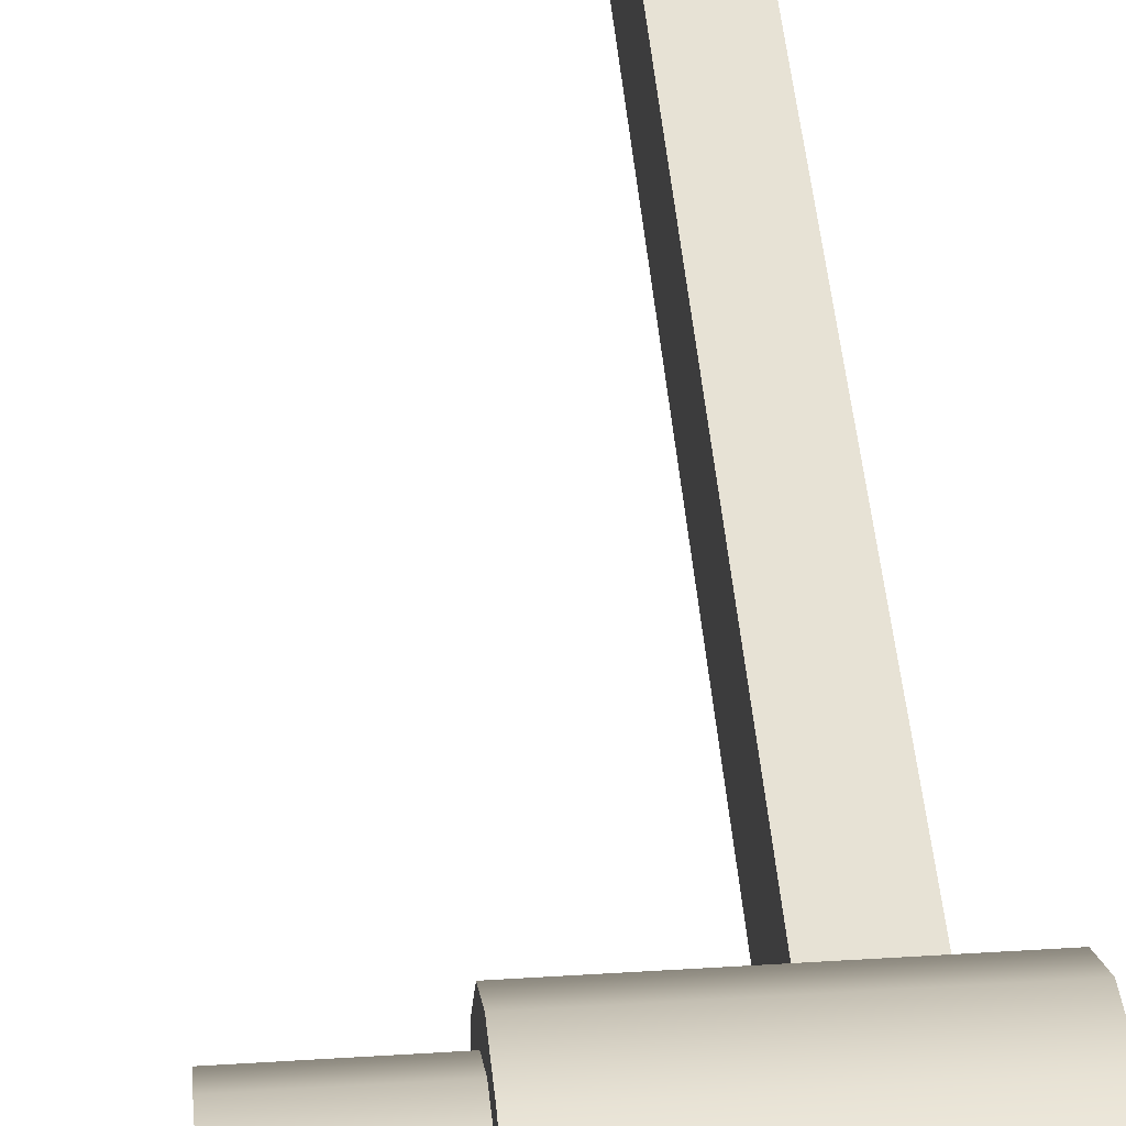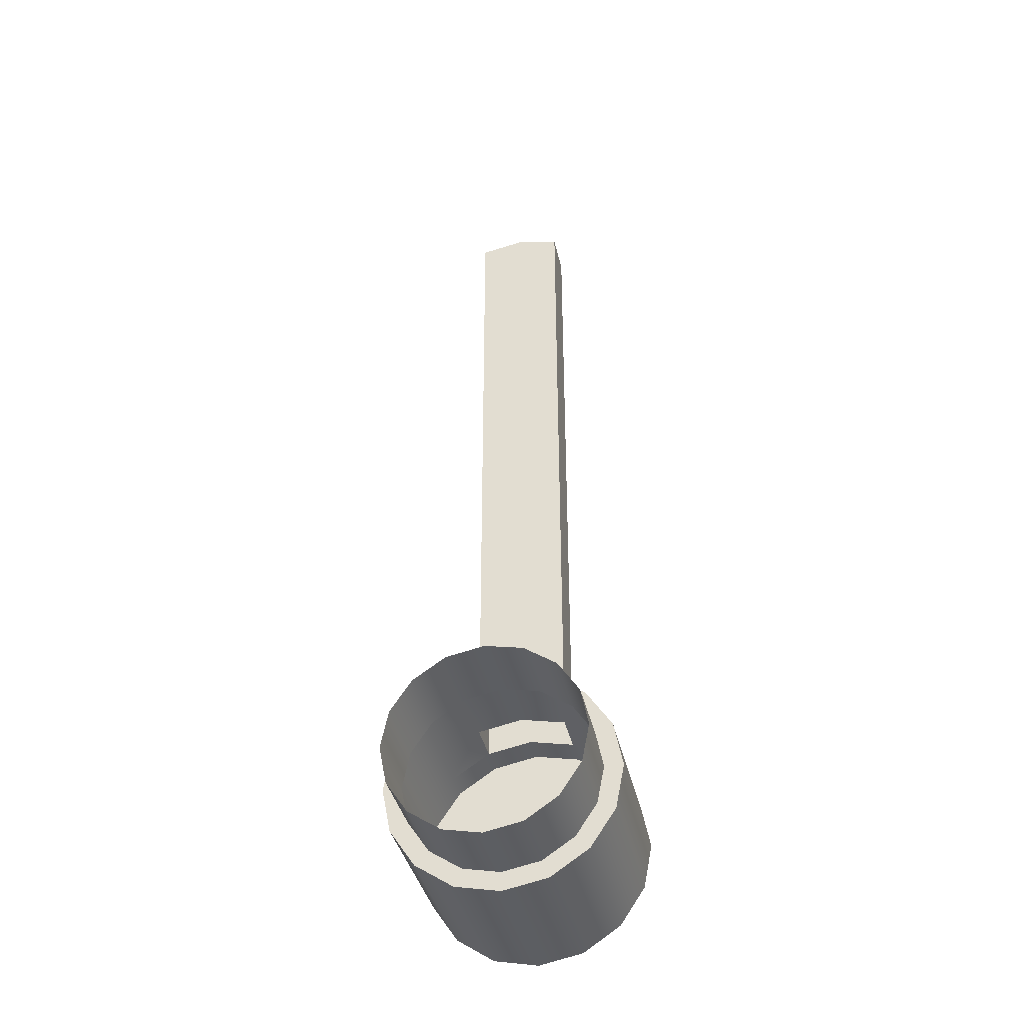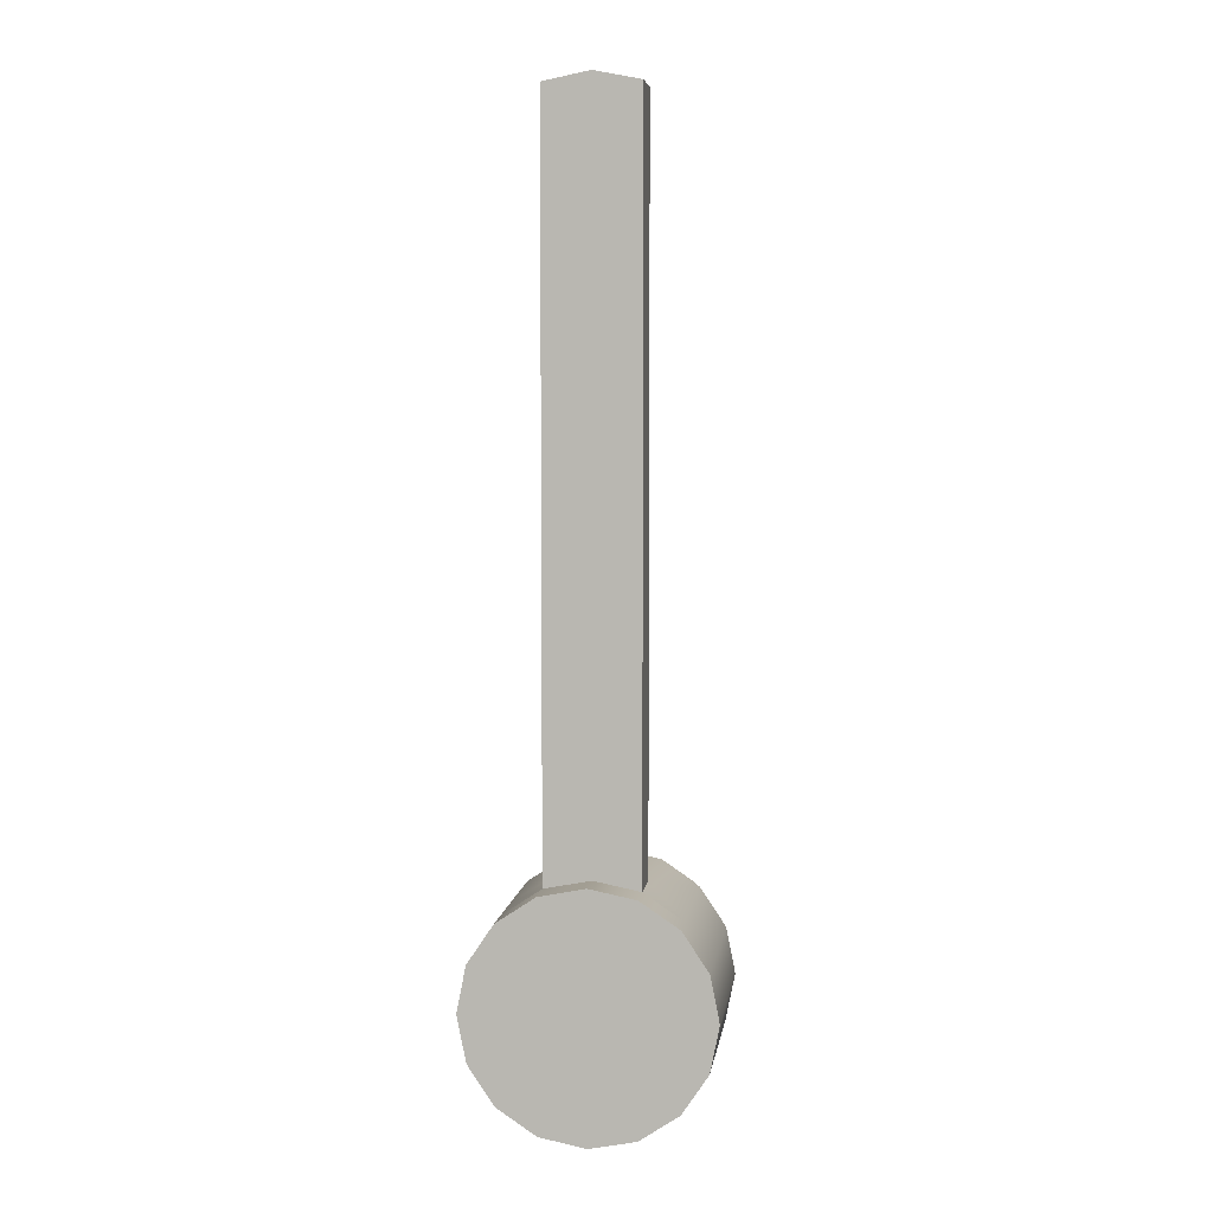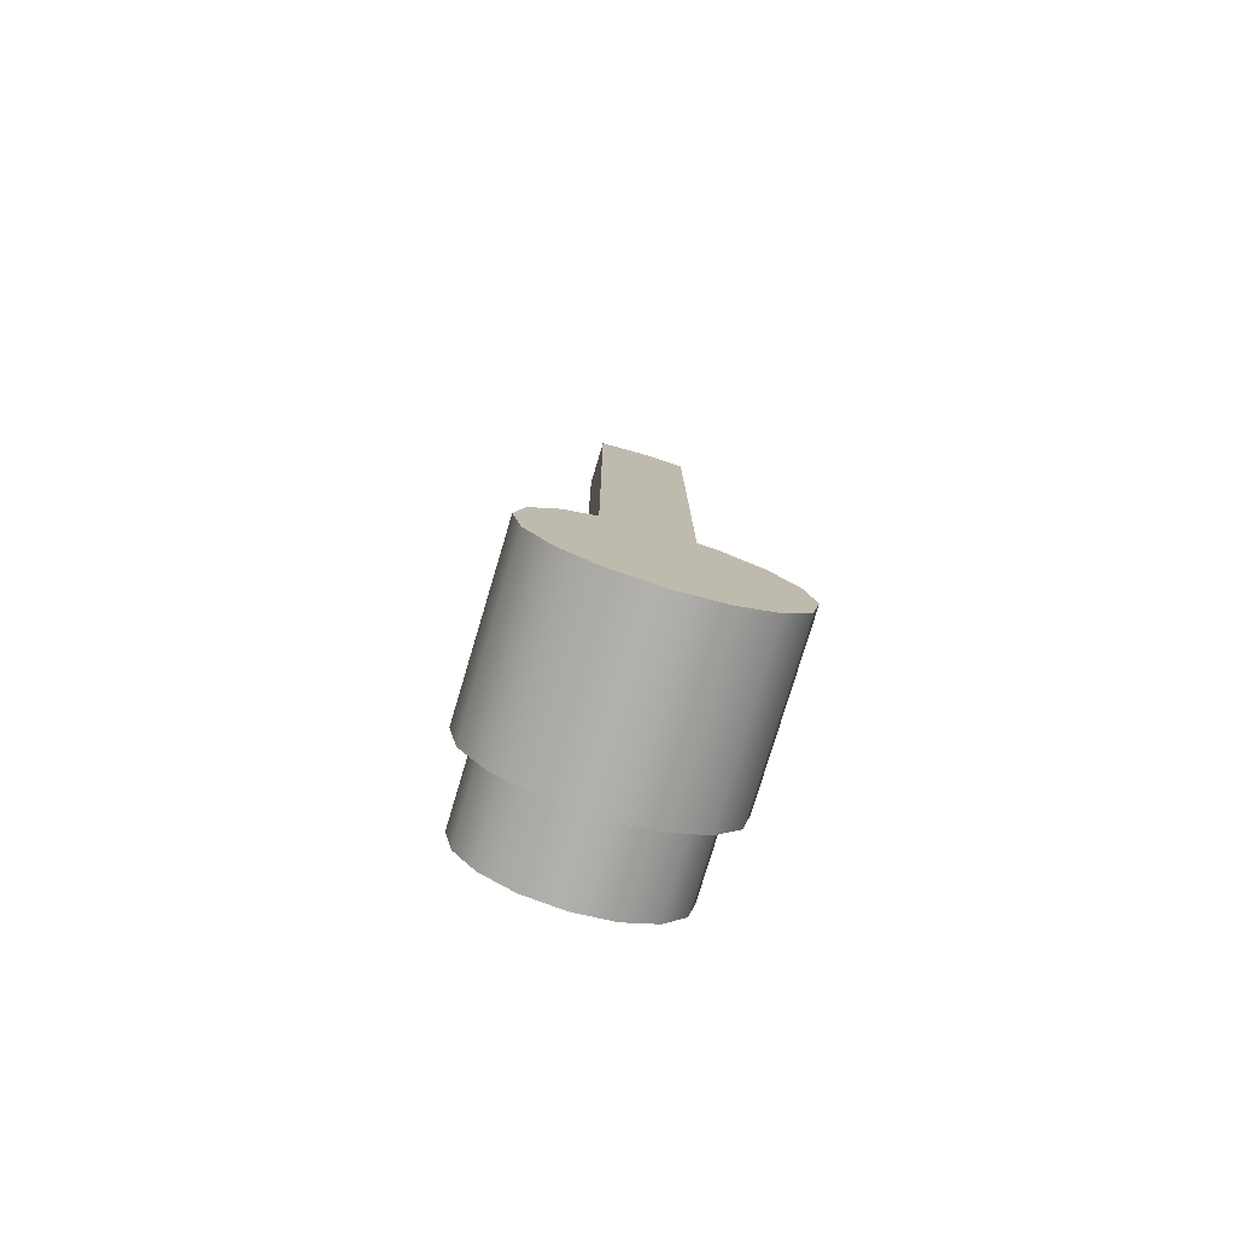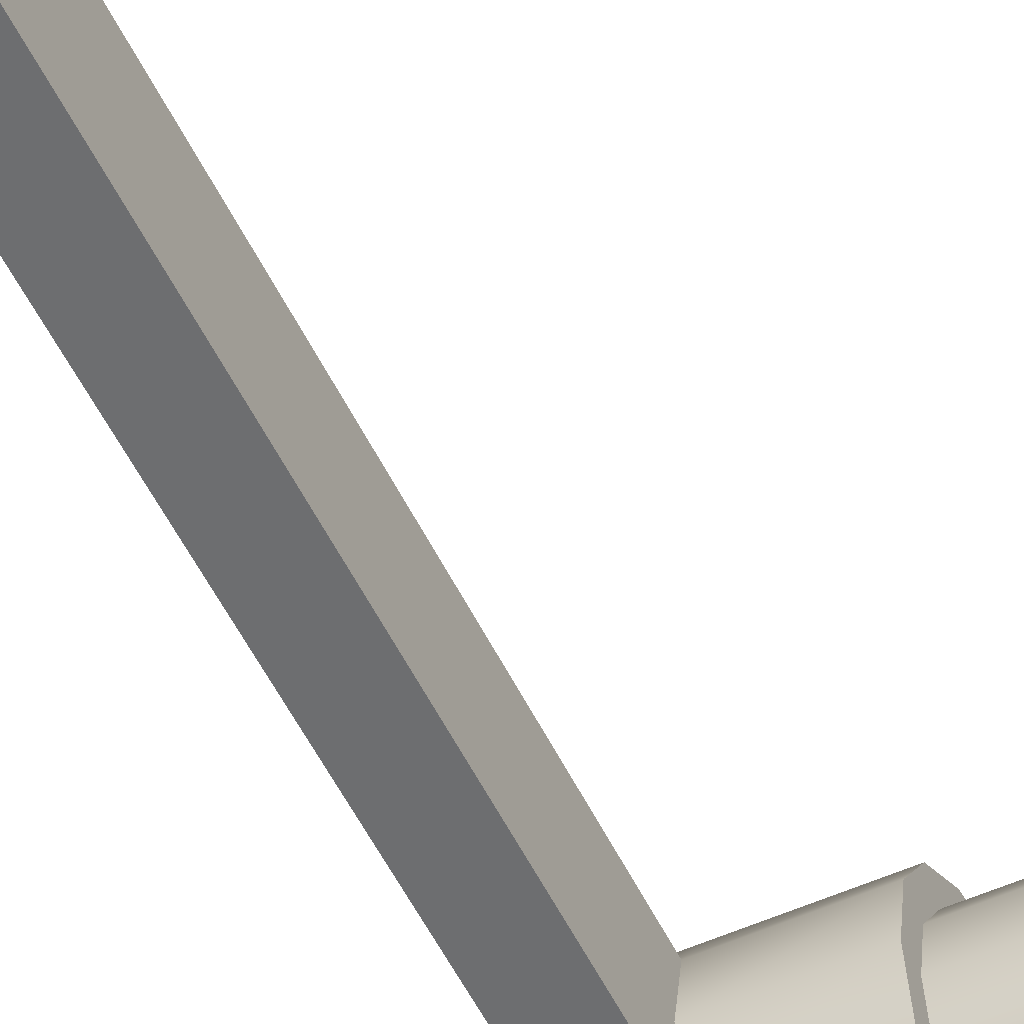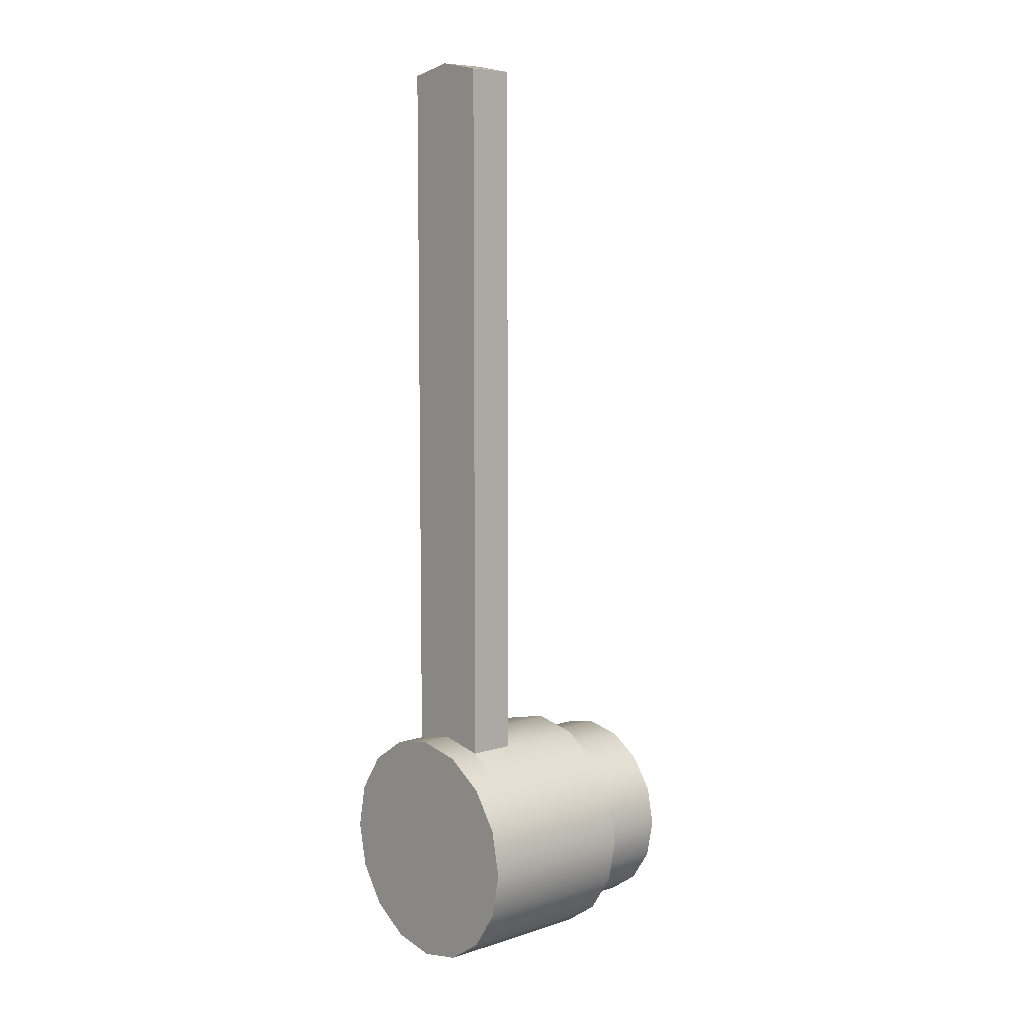
<metadata>
{"format":"obj","ext":"obj","renderer":"f3d","projection":"perspective","resolution":1024,"background":"white","views":[{"elev":40.4,"azim":175.5,"up":"+Y"},{"elev":-37.9,"azim":102.3,"up":"+Z"},{"elev":5.6,"azim":-82.0,"up":"+Z"},{"elev":-78.2,"azim":-106.7,"up":"+Z"},{"elev":-54.3,"azim":25.6,"up":"+Y"},{"elev":7.6,"azim":-41.7,"up":"+Z"}]}
</metadata>
<code>
o SinkFaucetKnob_19
v -0.03002 0.0928 -0.04573
v -0.03002 0.08985 -0.0477
v -0.03002 0.09477 -0.04278
v -0.03002 0.09546 -0.03931
v -0.03002 0.08637 -0.04839
v -0.03002 0.0829 -0.0477
v -0.03002 0.09477 -0.03583
v -0.03002 0.07995 -0.04573
v -0.03002 0.0928 -0.03288
v -0.03002 0.07798 -0.04278
v -0.03002 0.08985 -0.03091
v -0.03002 0.07729 -0.03931
v -0.03002 0.08637 -0.03022
v -0.03002 0.07798 -0.03583
v -0.03002 0.0829 -0.03091
v -0.03002 0.07995 -0.03288
v -0.01941 0.07995 -0.03289
v -0.01941 0.0829 -0.03091
v -0.01941 0.08637 -0.03022
v -0.01941 0.08985 -0.03091
v -0.01941 0.0928 -0.03289
v -0.01941 0.09477 -0.03583
v -0.01941 0.09546 -0.03931
v -0.01941 0.09477 -0.04278
v -0.01941 0.0928 -0.04573
v -0.01941 0.08985 -0.0477
v -0.01941 0.08637 -0.04839
v -0.01941 0.0829 -0.0477
v -0.01941 0.07995 -0.04573
v -0.01941 0.07798 -0.04278
v -0.01941 0.07729 -0.03931
v -0.01941 0.07798 -0.03583
v -0.01941 0.08098 -0.03392
v -0.01941 0.08346 -0.03227
v -0.01941 0.08637 -0.03168
v -0.01941 0.08929 -0.03227
v -0.01941 0.09177 -0.03392
v -0.01941 0.09341 -0.03639
v -0.01941 0.09399 -0.03931
v -0.01941 0.09341 -0.04222
v -0.01941 0.09177 -0.04469
v -0.01941 0.08929 -0.04635
v -0.01941 0.08637 -0.04693
v -0.01941 0.08346 -0.04635
v -0.01941 0.08098 -0.04469
v -0.01941 0.07933 -0.04222
v -0.01941 0.07875 -0.03931
v -0.01941 0.07933 -0.03639
v -0.01335 0.08346 -0.03227
v -0.01335 0.08098 -0.03393
v -0.01335 0.08637 -0.03168
v -0.01335 0.08929 -0.03227
v -0.01335 0.09177 -0.03393
v -0.01335 0.09341 -0.03639
v -0.01335 0.09399 -0.03931
v -0.01335 0.09341 -0.04222
v -0.01335 0.09177 -0.04468
v -0.01335 0.08929 -0.04635
v -0.01335 0.08637 -0.04693
v -0.01335 0.08346 -0.04635
v -0.01335 0.08098 -0.04468
v -0.01335 0.07933 -0.04222
v -0.01335 0.07875 -0.03931
v -0.01335 0.07933 -0.03639
v -0.02648 0.0829 -0.03091
v -0.02648 0.08637 -0.03022
v -0.02648 0.08985 -0.03091
v -0.02648 0.0928 -0.03288
v -0.02648 0.09477 -0.03583
v -0.02648 0.09546 -0.03931
v -0.02648 0.09477 -0.04278
v -0.02648 0.0928 -0.04573
v -0.02648 0.08985 -0.0477
v -0.02648 0.08637 -0.04839
v -0.02648 0.0829 -0.0477
v -0.02648 0.07995 -0.04573
v -0.02648 0.07798 -0.04278
v -0.02648 0.07729 -0.03931
v -0.02648 0.07798 -0.03583
v -0.02648 0.07995 -0.03288
v -0.02648 0.0829 0.0238
v -0.02648 0.08637 0.02449
v -0.03002 0.0829 0.0238
v -0.03002 0.08637 0.02449
v -0.02648 0.08985 0.0238
v -0.03002 0.08985 0.0238
v -0.03245 0.0928 -0.04573
v -0.03245 0.08637 -0.03931
v -0.03245 0.09477 -0.04278
v -0.03245 0.09546 -0.03931
v -0.03245 0.09477 -0.03583
v -0.03245 0.0928 -0.03288
v -0.03245 0.07995 -0.04573
v -0.03245 0.0829 -0.0477
v -0.03245 0.08637 -0.04839
v -0.03245 0.08985 -0.03091
v -0.03245 0.08637 -0.03022
v -0.03245 0.07729 -0.03931
v -0.03245 0.07798 -0.04278
v -0.03245 0.0829 -0.03091
v -0.03245 0.07995 -0.03288
v -0.03245 0.07798 -0.03583
v -0.03245 0.08985 -0.0477
f 88 87 89 90
f 88 90 91 92
f 88 93 94 95
f 88 92 96 97
f 88 98 99 93
f 88 97 100 101
f 88 101 102 98
f 88 95 103 87
f 50 33 34 49
f 51 49 34 35
f 52 51 35 36
f 53 52 36 37
f 37 38 54 53
f 55 54 38 39
f 56 55 39 40
f 40 41 57 56
f 58 57 41 42
f 59 58 42 43
f 60 59 43 44
f 61 60 44 45
f 45 46 62 61
f 63 62 46 47
f 64 63 47 48
f 48 33 50 64
f 65 18 17 80
f 19 18 65 66
f 20 19 66 67
f 21 20 67 68
f 22 21 68 69
f 23 22 69 70
f 24 23 70 71
f 25 24 71 72
f 26 25 72 73
f 27 26 73 74
f 28 27 74 75
f 29 28 75 76
f 30 29 76 77
f 31 30 77 78
f 32 31 78 79
f 17 32 79 80
f 17 18 34 33
f 18 19 35 34
f 19 20 36 35
f 20 21 37 36
f 21 22 38 37
f 22 23 39 38
f 23 24 40 39
f 24 25 41 40
f 25 26 42 41
f 26 27 43 42
f 27 28 44 43
f 28 29 45 44
f 29 30 46 45
f 30 31 47 46
f 31 32 48 47
f 32 17 33 48
f 82 81 83 84
f 85 82 84 86
f 68 67 11 9
f 9 7 69 68
f 70 69 7 4
f 71 70 4 3
f 3 1 72 71
f 73 72 1 2
f 74 73 2 5
f 75 74 5 6
f 76 75 6 8
f 8 10 77 76
f 78 77 10 12
f 79 78 12 14
f 14 16 80 79
f 65 80 16 15
f 66 65 81 82
f 65 15 83 81
f 15 13 84 83
f 67 66 82 85
f 13 11 86 84
f 11 67 85 86
f 1 3 89 87
f 3 4 90 89
f 4 7 91 90
f 7 9 92 91
f 8 6 94 93
f 6 5 95 94
f 9 11 96 92
f 11 13 97 96
f 12 10 99 98
f 10 8 93 99
f 13 15 100 97
f 15 16 101 100
f 16 14 102 101
f 14 12 98 102
f 5 2 103 95
f 2 1 87 103

</code>
